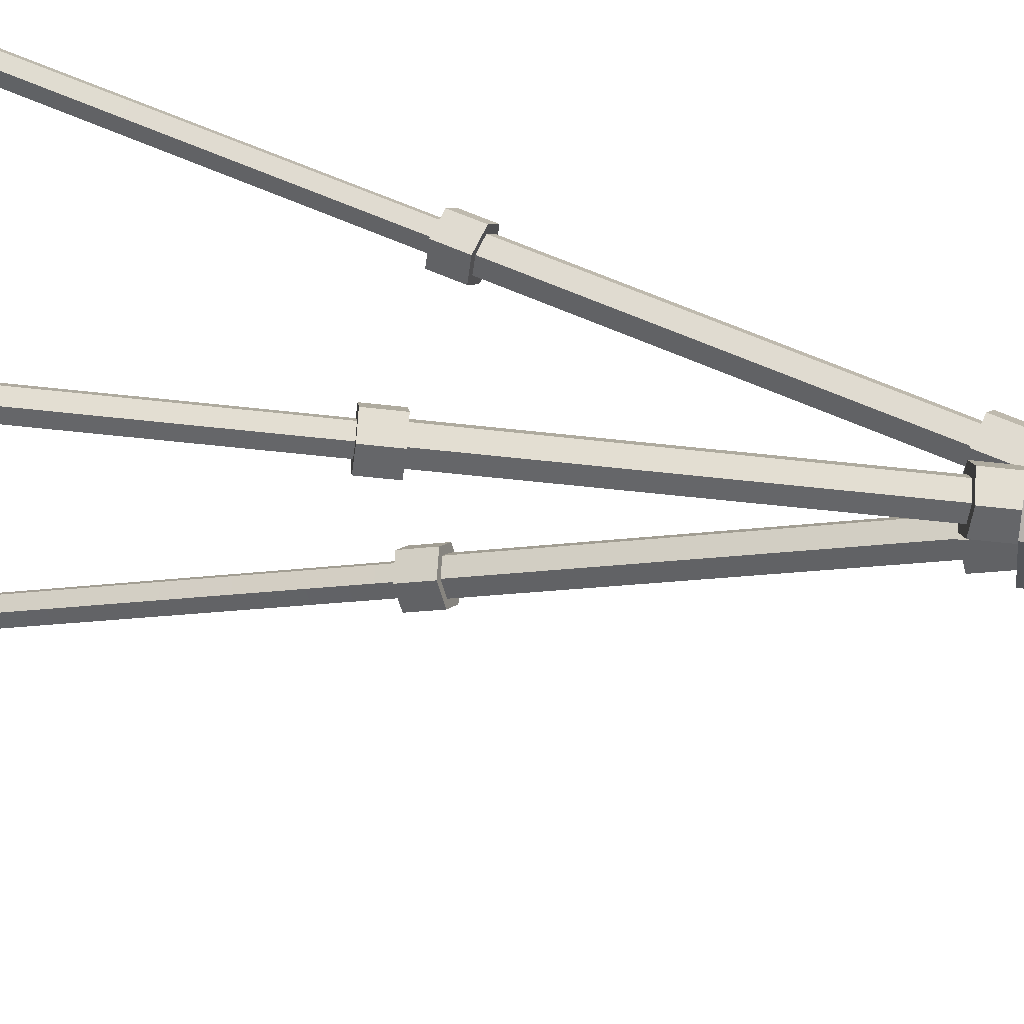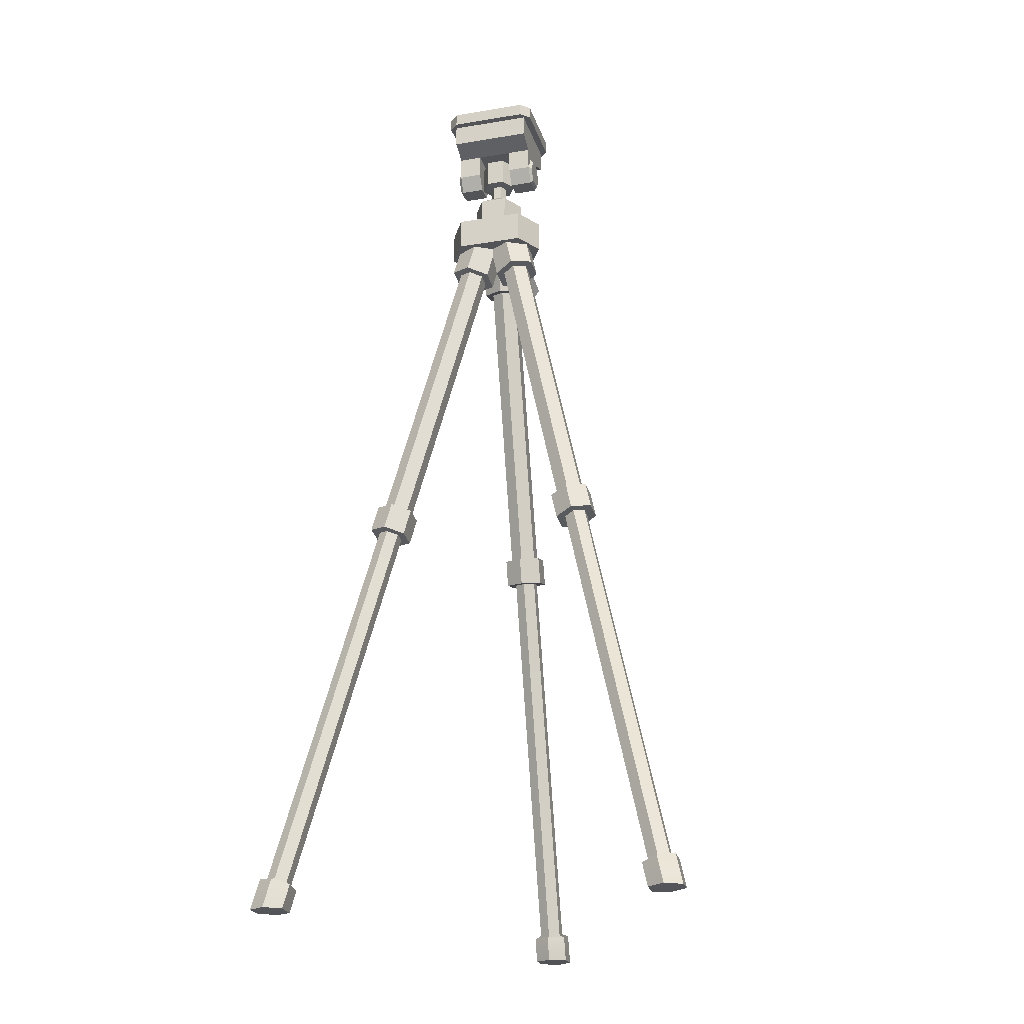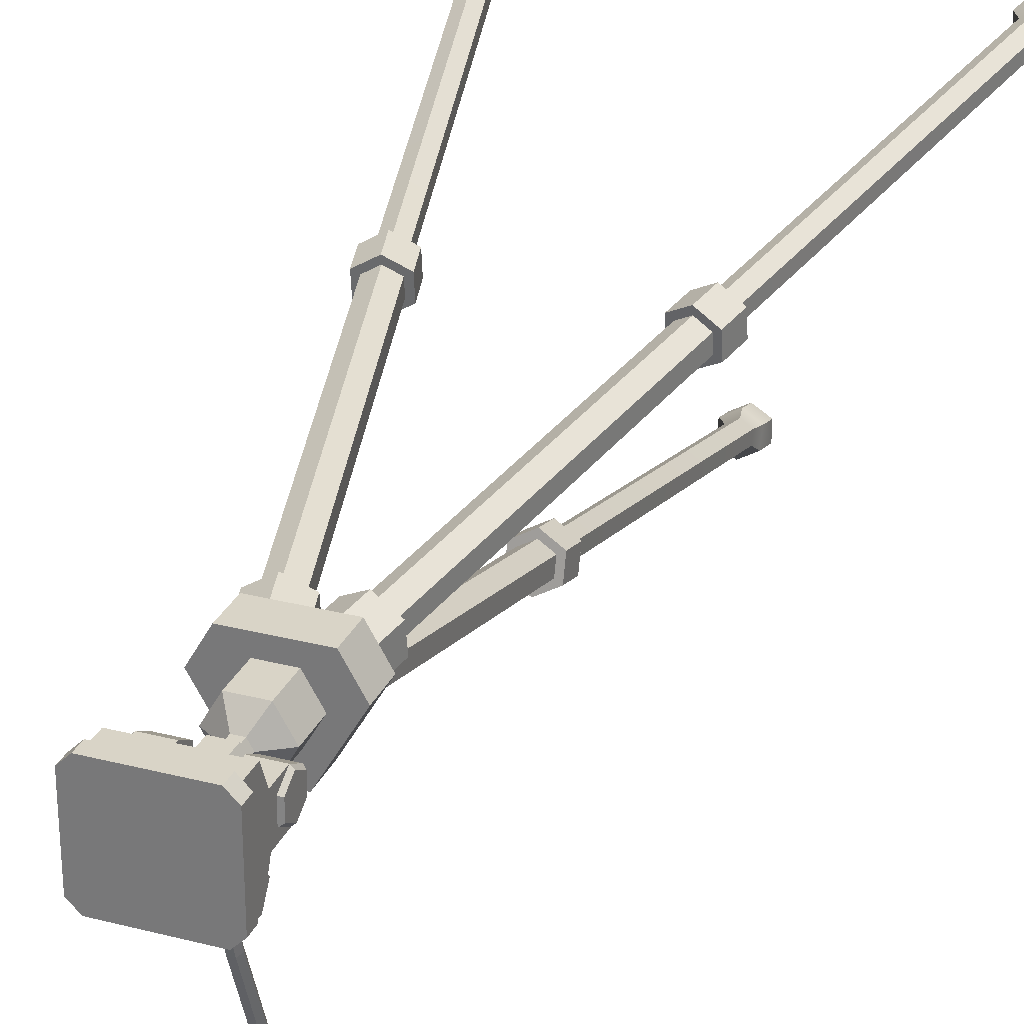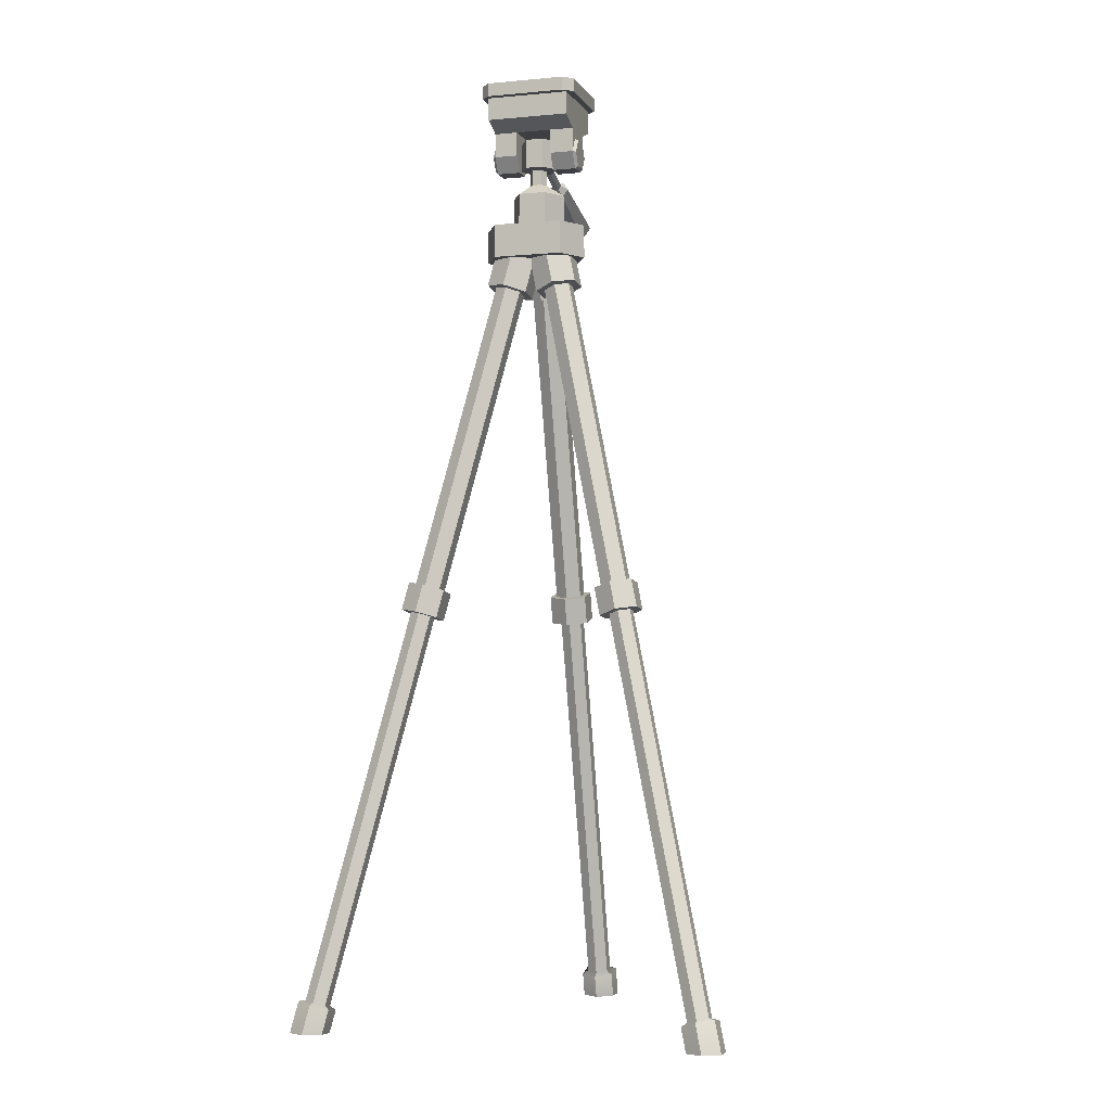
<metadata>
{"format":"obj","ext":"obj","renderer":"f3d","projection":"perspective","resolution":1024,"background":"white","views":[{"elev":37.4,"azim":102.5,"up":"+Z"},{"elev":-23.5,"azim":15.7,"up":"+Y"},{"elev":28.5,"azim":-158.9,"up":"+Z"},{"elev":-4.1,"azim":17.2,"up":"+Y"}]}
</metadata>
<code>
v 2.114 122.8 -3.662
v -2.114 122.8 -3.662
v -4.228 122.8 -1e-06
v -2.114 122.8 3.662
v 2.114 122.8 3.662
v 4.228 122.8 0
v 1.395 138.4 -2.417
v -1.395 138.4 -2.417
v -2.791 138.4 -0
v -1.395 138.4 2.417
v 1.395 138.4 2.417
v 2.791 138.4 -0
v 2.114 129.5 -3.662
v 4.228 129.5 0
v 2.114 129.5 3.662
v -2.114 129.5 3.662
v -4.228 129.5 -1e-06
v -2.114 129.5 -3.662
v 0.6807 131.4 -1.179
v 1.361 131.4 -0
v 0.6807 131.4 1.179
v -0.6807 131.4 1.179
v -1.361 131.4 -0
v -0.6807 131.4 -1.179
v 1.395 133.9 -2.417
v 2.791 133.9 -0
v 1.395 133.9 2.417
v -1.395 133.9 2.417
v -2.791 133.9 -0
v -1.395 133.9 -2.417
v 0.6807 133.7 -1.179
v -0.6807 133.7 -1.179
v -1.361 133.7 -0
v -0.6807 133.7 1.179
v 0.6807 133.7 1.179
v 1.361 133.7 -0
v 2.642 119.1 -7.628
v -2.642 119.1 -7.628
v -2.642 124.2 -7.628
v 2.642 124.2 -7.628
v -7.927 119.1 1.526
v -5.285 119.1 6.102
v -5.285 124.2 6.102
v -7.927 124.2 1.526
v 5.285 119.1 6.102
v 7.927 119.1 1.526
v 7.927 124.2 1.526
v 5.285 124.2 6.102
v 0 124.2 -1e-06
v 0 119.1 -0
v -2.527 0.009087 -33.74
v -2.527 0.07921 -36.74
v -0 0.08024 -38.25
v 2.527 0.07922 -36.74
v 2.527 0.009087 -33.74
v 0 -0.1054 -32.26
v -2.004 66.94 -16.12
v -0 66.64 -15
v 2.004 66.94 -16.12
v 2.004 67.53 -18.36
v -0 67.83 -19.47
v -2.004 67.53 -18.36
v -1.638 62.82 -17.44
v -0 62.58 -16.53
v 1.638 62.82 -17.44
v 1.638 63.31 -19.27
v -0 63.56 -20.18
v -1.638 63.31 -19.27
v -2.93 66.8 -15.6
v 0 66.36 -13.97
v -2.93 62.63 -16.72
v -0 62.19 -15.09
v 2.93 66.8 -15.6
v 2.93 62.63 -16.72
v 2.93 67.67 -18.87
v 2.93 63.51 -19.99
v -0 68.11 -20.51
v -0 63.95 -21.62
v -2.93 67.67 -18.87
v -2.93 63.51 -19.99
v -2.004 113.9 -3.532
v -2.004 114.5 -5.768
v -0 114.8 -6.886
v 2.004 114.5 -5.768
v 2.004 113.9 -3.532
v -0 113.6 -2.414
v 0 118.8 0.3889
v -3.196 119.2 -1.393
v 3.196 119.2 -1.393
v 3.196 120.2 -4.958
v -0 120.7 -6.74
v -3.196 120.2 -4.958
v -3.196 114.7 -6.432
v -3.196 113.7 -2.868
v -0 115.2 -8.214
v 3.196 114.7 -6.432
v 3.196 113.7 -2.868
v 0 113.3 -1.085
v -1.638 4.18 -33.15
v -0 3.935 -32.24
v 1.638 4.18 -33.15
v 1.638 4.67 -34.98
v -0 4.914 -35.9
v -1.638 4.67 -34.98
v -2.527 3.656 -32.76
v 0 3.278 -31.35
v 2.527 3.656 -32.76
v 2.527 4.411 -35.58
v -0 4.788 -36.99
v -2.527 4.411 -35.58
v -27.96 0.009087 19.06
v -30.56 0.07921 20.56
v -33.13 0.08024 19.13
v -33.08 0.07922 16.18
v -30.48 0.009087 14.68
v -27.94 -0.1054 16.13
v -12.96 66.94 9.796
v -12.99 66.64 7.501
v -14.96 66.94 6.324
v -16.9 67.53 7.442
v -16.86 67.83 9.737
v -14.89 67.53 10.91
v -14.28 62.82 10.14
v -14.31 62.58 8.263
v -15.92 62.82 7.301
v -17.51 63.31 8.215
v -17.48 63.56 10.09
v -15.87 63.31 11.05
v -12.05 66.8 10.34
v -12.1 66.36 6.985
v -13.01 62.63 10.9
v -13.06 62.19 7.543
v -14.98 66.8 5.264
v -15.95 62.63 5.822
v -17.81 67.67 6.898
v -18.78 63.51 7.456
v -17.76 68.11 10.25
v -18.73 63.95 10.81
v -14.88 67.67 11.97
v -15.85 63.51 12.53
v -2.057 113.9 3.502
v -3.993 114.5 4.62
v -5.963 114.8 3.443
v -5.997 114.5 1.148
v -4.061 113.9 0.03006
v -2.091 113.6 1.207
v 0.3368 118.8 -0.1945
v 0.3913 119.2 3.464
v -2.805 119.2 -2.071
v -5.892 120.2 -0.2888
v -5.837 120.7 3.37
v -2.696 120.2 5.247
v -3.972 114.7 5.984
v -0.8855 113.7 4.201
v -7.114 115.2 4.107
v -7.168 114.7 0.4483
v -4.081 113.7 -1.334
v -0.9399 113.3 0.5427
v -27.89 4.18 18
v -27.92 3.935 16.12
v -29.53 4.18 15.16
v -31.11 4.67 16.07
v -31.09 4.914 17.95
v -29.48 4.67 18.91
v -27.11 3.656 18.57
v -27.15 3.278 15.68
v -29.64 3.656 14.19
v -32.08 4.411 15.6
v -32.04 4.788 18.5
v -29.55 4.411 19.98
v 30.48 0.009087 14.68
v 33.08 0.07921 16.18
v 33.13 0.08024 19.13
v 30.56 0.07922 20.56
v 27.96 0.009087 19.06
v 27.94 -0.1054 16.13
v 14.96 66.94 6.324
v 12.99 66.64 7.501
v 12.96 66.94 9.796
v 14.89 67.53 10.91
v 16.86 67.83 9.737
v 16.9 67.53 7.442
v 15.92 62.82 7.301
v 14.31 62.58 8.263
v 14.28 62.82 10.14
v 15.87 63.31 11.05
v 17.48 63.56 10.09
v 17.51 63.31 8.215
v 14.98 66.8 5.264
v 12.1 66.36 6.985
v 15.95 62.63 5.822
v 13.06 62.19 7.543
v 12.05 66.8 10.34
v 13.01 62.63 10.9
v 14.88 67.67 11.97
v 15.85 63.51 12.53
v 17.76 68.11 10.25
v 18.73 63.95 10.81
v 17.81 67.67 6.898
v 18.78 63.51 7.456
v 4.061 113.9 0.03006
v 5.997 114.5 1.148
v 5.963 114.8 3.443
v 3.993 114.5 4.62
v 2.057 113.9 3.502
v 2.091 113.6 1.207
v -0.3368 118.8 -0.1945
v 2.805 119.2 -2.071
v -0.3913 119.2 3.464
v 2.696 120.2 5.247
v 5.837 120.7 3.37
v 5.892 120.2 -0.2888
v 7.168 114.7 0.4483
v 4.081 113.7 -1.334
v 7.114 115.2 4.107
v 3.972 114.7 5.984
v 0.8855 113.7 4.201
v 0.9399 113.3 0.5427
v 29.53 4.18 15.16
v 27.92 3.935 16.12
v 27.89 4.18 18
v 29.48 4.67 18.91
v 31.09 4.914 17.95
v 31.11 4.67 16.07
v 29.64 3.656 14.19
v 27.15 3.278 15.68
v 27.11 3.656 18.57
v 29.55 4.411 19.98
v 32.04 4.788 18.5
v 32.08 4.411 15.6
f 1 2 18 13
f 2 3 17 18
f 3 4 16 17
f 4 5 15 16
f 5 6 14 15
f 6 1 13 14
f 1 6 2
f 2 6 5 4
f 4 3 2
f 7 8 12
f 12 8 9 10
f 10 11 12
f 14 13 19 20
f 15 14 20 21
f 16 15 21 22
f 17 16 22 23
f 18 17 23 24
f 13 18 24 19
f 36 31 25 26
f 35 36 26 27
f 34 35 27 28
f 33 34 28 29
f 32 33 29 30
f 31 32 30 25
f 26 25 7 12
f 27 26 12 11
f 28 27 11 10
f 29 28 10 9
f 30 29 9 8
f 25 30 8 7
f 19 24 32 31
f 24 23 33 32
f 23 22 34 33
f 22 21 35 34
f 21 20 36 35
f 20 19 31 36
f 39 38 41 44
f 43 42 45 48
f 47 46 37 40
f 37 38 39 40
f 41 42 43 44
f 45 46 47 48
f 40 39 49
f 39 44 49
f 44 43 49
f 43 48 49
f 48 47 49
f 47 40 49
f 38 37 50
f 37 46 50
f 46 45 50
f 45 42 50
f 42 41 50
f 41 38 50
f 81 82 62 57
f 82 83 61 62
f 83 84 60 61
f 84 85 59 60
f 85 86 58 59
f 86 81 57 58
f 91 87 89 90
f 51 52 53 56
f 70 69 71 72
f 73 70 72 74
f 75 73 74 76
f 77 75 76 78
f 79 77 78 80
f 69 79 80 71
f 64 63 99 100
f 65 64 100 101
f 66 65 101 102
f 67 66 102 103
f 68 67 103 104
f 63 68 104 99
f 58 57 69 70
f 63 64 72 71
f 59 58 70 73
f 64 65 74 72
f 60 59 73 75
f 65 66 76 74
f 61 60 75 77
f 66 67 78 76
f 62 61 77 79
f 67 68 80 78
f 57 62 79 69
f 68 63 71 80
f 88 92 93 94
f 92 91 95 93
f 91 90 96 95
f 90 89 97 96
f 89 87 98 97
f 87 88 94 98
f 82 81 94 93
f 83 82 93 95
f 84 83 95 96
f 85 84 96 97
f 86 85 97 98
f 81 86 98 94
f 88 87 91 92
f 56 53 54 55
f 100 99 105 106
f 101 100 106 107
f 102 101 107 108
f 103 102 108 109
f 104 103 109 110
f 99 104 110 105
f 106 105 51 56
f 107 106 56 55
f 108 107 55 54
f 109 108 54 53
f 110 109 53 52
f 105 110 52 51
f 141 142 122 117
f 142 143 121 122
f 143 144 120 121
f 144 145 119 120
f 145 146 118 119
f 146 141 117 118
f 151 147 149 150
f 111 112 113 116
f 130 129 131 132
f 133 130 132 134
f 135 133 134 136
f 137 135 136 138
f 139 137 138 140
f 129 139 140 131
f 124 123 159 160
f 125 124 160 161
f 126 125 161 162
f 127 126 162 163
f 128 127 163 164
f 123 128 164 159
f 118 117 129 130
f 123 124 132 131
f 119 118 130 133
f 124 125 134 132
f 120 119 133 135
f 125 126 136 134
f 121 120 135 137
f 126 127 138 136
f 122 121 137 139
f 127 128 140 138
f 117 122 139 129
f 128 123 131 140
f 148 152 153 154
f 152 151 155 153
f 151 150 156 155
f 150 149 157 156
f 149 147 158 157
f 147 148 154 158
f 142 141 154 153
f 143 142 153 155
f 144 143 155 156
f 145 144 156 157
f 146 145 157 158
f 141 146 158 154
f 148 147 151 152
f 116 113 114 115
f 160 159 165 166
f 161 160 166 167
f 162 161 167 168
f 163 162 168 169
f 164 163 169 170
f 159 164 170 165
f 166 165 111 116
f 167 166 116 115
f 168 167 115 114
f 169 168 114 113
f 170 169 113 112
f 165 170 112 111
f 201 202 182 177
f 202 203 181 182
f 203 204 180 181
f 204 205 179 180
f 205 206 178 179
f 206 201 177 178
f 211 207 209 210
f 171 172 173 176
f 190 189 191 192
f 193 190 192 194
f 195 193 194 196
f 197 195 196 198
f 199 197 198 200
f 189 199 200 191
f 184 183 219 220
f 185 184 220 221
f 186 185 221 222
f 187 186 222 223
f 188 187 223 224
f 183 188 224 219
f 178 177 189 190
f 183 184 192 191
f 179 178 190 193
f 184 185 194 192
f 180 179 193 195
f 185 186 196 194
f 181 180 195 197
f 186 187 198 196
f 182 181 197 199
f 187 188 200 198
f 177 182 199 189
f 188 183 191 200
f 208 212 213 214
f 212 211 215 213
f 211 210 216 215
f 210 209 217 216
f 209 207 218 217
f 207 208 214 218
f 202 201 214 213
f 203 202 213 215
f 204 203 215 216
f 205 204 216 217
f 206 205 217 218
f 201 206 218 214
f 208 207 211 212
f 176 173 174 175
f 220 219 225 226
f 221 220 226 227
f 222 221 227 228
f 223 222 228 229
f 224 223 229 230
f 219 224 230 225
f 226 225 171 176
f 227 226 176 175
f 228 227 175 174
f 229 228 174 173
f 230 229 173 172
f 225 230 172 171
v -2.786 133.5 1.395
v -2.786 135.9 2.791
v -2.786 135.9 -2.791
v -2.786 133.5 -1.395
v -6.385 133.5 1.395
v -6.385 133.5 -1.395
v -6.385 135.9 -2.791
v -6.385 138.3 -1.395
v -6.385 138.3 1.395
v -6.385 135.9 2.791
v -6.385 139.6 -2.791
v -2.786 139.6 -2.791
v -6.385 139.6 2.791
v -2.786 139.6 2.791
v -6.84 133.9 1.172
v -6.84 133.9 -1.172
v -6.84 135.9 -2.345
v -6.84 137.9 -1.172
v -6.84 137.9 1.172
v -6.84 135.9 2.345
v 2.786 133.5 1.395
v 2.786 135.9 2.791
v 2.786 135.9 -2.791
v 2.786 133.5 -1.395
v 6.385 133.5 1.395
v 6.385 133.5 -1.395
v 6.385 135.9 -2.791
v 6.385 138.3 -1.395
v 6.385 138.3 1.395
v 6.385 135.9 2.791
v 6.385 139.6 -2.791
v 2.786 139.6 -2.791
v 6.385 139.6 2.791
v 2.786 139.6 2.791
v 6.84 133.9 1.172
v 6.84 133.9 -1.172
v 6.84 135.9 -2.345
v 6.84 137.9 -1.172
v 6.84 137.9 1.172
v 6.84 135.9 2.345
v -6.385 141 -6.069
v -6.385 141 6.069
v 6.385 141 -6.069
v 6.385 141 6.069
v -6.385 144.5 -6.069
v -6.385 144.5 6.069
v 6.385 144.5 -6.069
v 6.385 144.5 6.069
v -6.052 144.5 7.169
v -7.485 144.5 5.735
v -7.485 146.5 5.735
v -6.052 146.5 7.169
v -7.485 144.5 -5.735
v -6.052 144.5 -7.169
v -6.052 146.5 -7.169
v -7.485 146.5 -5.735
v 7.485 144.5 5.735
v 6.052 144.5 7.169
v 6.052 146.5 7.169
v 7.485 146.5 5.735
v 6.052 144.5 -7.169
v 7.485 144.5 -5.735
v 7.485 146.5 -5.735
v 6.052 146.5 -7.169
v -4.633 136.7 -22.89
v -3.839 136.7 -22.89
v -3.442 137.4 -23.13
v -3.839 138 -23.37
v -4.633 138 -23.37
v -5.03 137.4 -23.13
v -3.407 135.6 -23.79
v -5.065 135.6 -23.79
v -2.579 136.9 -24.3
v -3.407 138.3 -24.8
v -5.065 138.3 -24.8
v -5.893 136.9 -24.3
v -5.075 131.1 -35.68
v -5.418 130.8 -34.88
v -3.055 130.8 -34.88
v -3.397 131.1 -35.68
v -1.873 132.7 -35.6
v -2.557 132.5 -36.19
v -3.055 134.6 -36.32
v -3.397 133.8 -36.7
v -5.418 134.6 -36.32
v -5.075 133.8 -36.7
v -6.599 132.7 -35.6
v -5.915 132.5 -36.19
v -4.633 141.9 -7.855
v -3.839 141.9 -7.855
v -3.442 142.6 -7.855
v -3.839 143.3 -7.855
v -4.633 143.3 -7.855
v -5.03 142.6 -7.855
v -4.633 141.9 -8.98
v -3.839 141.9 -8.98
v -3.442 142.6 -9.076
v -3.839 143.2 -9.173
v -4.633 143.2 -9.173
v -5.03 142.6 -9.076
v -4.633 141.4 -10.31
v -3.839 141.4 -10.31
v -3.442 142.1 -10.55
v -3.839 142.7 -10.79
v -4.633 142.7 -10.79
v -5.03 142.1 -10.55
v -4.633 141.9 -7.093
v -3.839 141.9 -7.093
v -3.442 142.6 -7.093
v -3.839 143.3 -7.093
v -4.633 143.3 -7.093
v -5.03 142.6 -7.093
v -5.816 140.4 -3.312
v -5.816 143.6 -3.312
v -5.816 145.2 -5.655
v -5.816 143.6 -7.999
v -5.816 140.4 -7.999
v -5.816 138.8 -5.655
v -2.698 140.4 -3.312
v -2.698 143.6 -3.312
v -2.698 145.2 -5.655
v -2.698 143.6 -7.999
v -2.698 140.4 -7.999
v -2.698 138.8 -5.655
f 233 232 231 234
f 244 232 233 242
f 250 249 245
f 249 247 246 245
f 247 249 248
f 236 234 231 235
f 237 233 234 236
f 235 231 232 240
f 237 241 242 233
f 240 243 239
f 237 238 241
f 238 239 243 241
f 232 244 243 240
f 235 245 246 236
f 236 246 247 237
f 237 247 248 238
f 238 248 249 239
f 239 249 250 240
f 240 250 245 235
f 253 254 251 252
f 264 262 253 252
f 270 265 269
f 269 265 266 267
f 267 268 269
f 256 255 251 254
f 257 256 254 253
f 255 260 252 251
f 257 253 262 261
f 260 259 263
f 257 261 258
f 258 261 263 259
f 252 260 263 264
f 255 256 266 265
f 256 257 267 266
f 257 258 268 267
f 258 259 269 268
f 259 260 270 269
f 260 255 265 270
f 244 242 262 264
f 272 243 274
f 274 243 244 264
f 264 263 274
f 273 261 271
f 271 261 262 242
f 242 241 271
f 276 275 271 241
f 276 241 243 272
f 278 276 272 274
f 277 273 271 275
f 273 277 278 261
f 263 261 278 274
f 286 283 280 281
f 282 279 288 289
f 290 287 292 293
f 294 291 284 285
f 280 279 282 281
f 284 283 286 285
f 288 287 290 289
f 292 291 294 293
f 276 278 288 279
f 275 276 280 283
f 278 277 292 287
f 277 275 284 291
f 283 284 275
f 279 280 276
f 287 288 278
f 291 292 277
f 282 289 290 293
f 282 293 294 281
f 294 285 286 281
f 295 296 332 331
f 296 297 333 332
f 297 298 334 333
f 298 299 335 334
f 299 300 336 335
f 300 295 331 336
f 296 295 302 301
f 297 296 301 303
f 298 297 303 304
f 299 298 304 305
f 300 299 305 306
f 295 300 306 302
f 307 308 317 318
f 308 307 310 309
f 309 310 312 311
f 311 312 314 313
f 313 314 316 315
f 315 316 318 317
f 308 309 301 302
f 309 311 303 301
f 311 313 304 303
f 313 315 305 304
f 315 317 306 305
f 317 308 302 306
f 316 314 318
f 318 314 312 310
f 310 307 318
f 319 320 338 337
f 320 321 339 338
f 321 322 340 339
f 322 323 341 340
f 323 324 342 341
f 324 319 337 342
f 325 326 320 319
f 326 327 321 320
f 327 328 322 321
f 328 329 323 322
f 329 330 324 323
f 330 325 319 324
f 331 332 326 325
f 332 333 327 326
f 333 334 328 327
f 334 335 329 328
f 335 336 330 329
f 336 331 325 330
f 345 351 352 346
f 346 352 353 347
f 347 353 354 348
f 348 354 349 343
f 347 348 346
f 348 344 345 346
f 344 348 343
f 354 353 349
f 353 351 350 349
f 351 353 352

</code>
